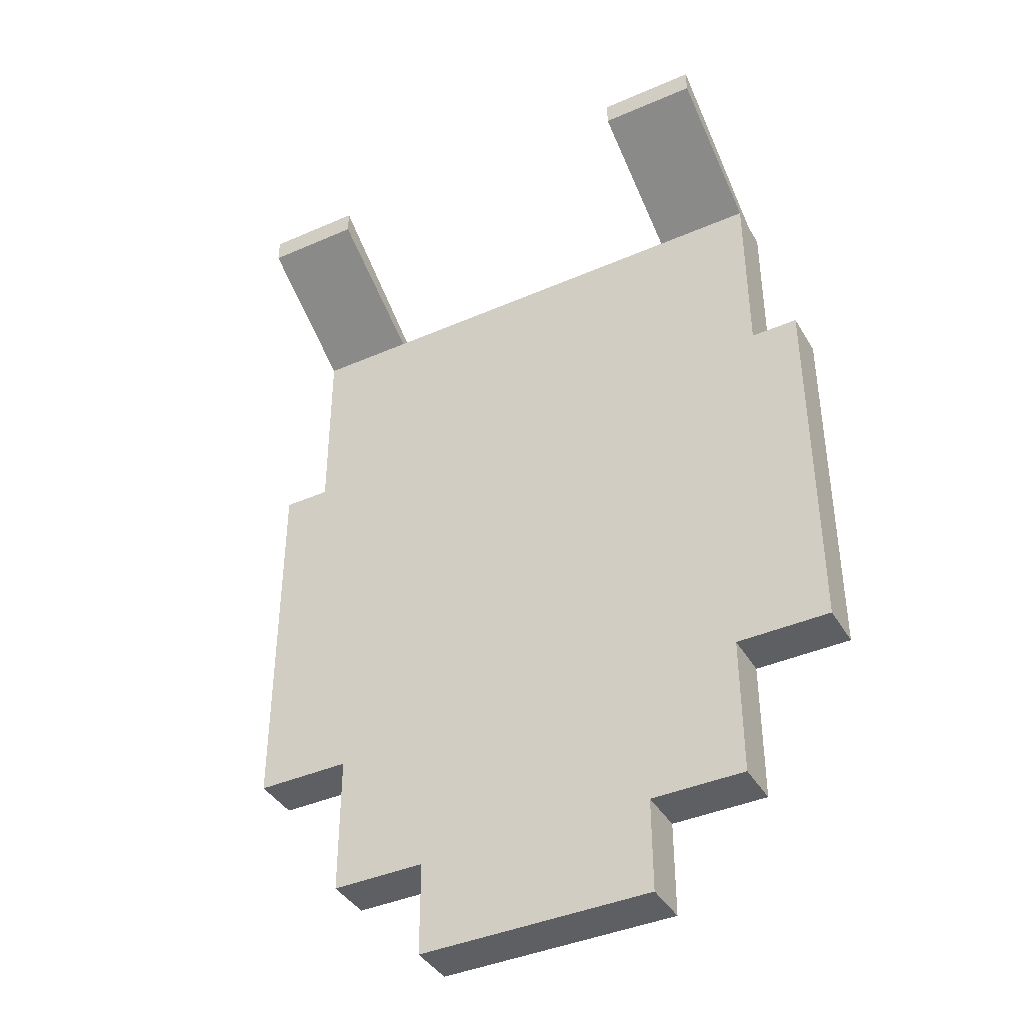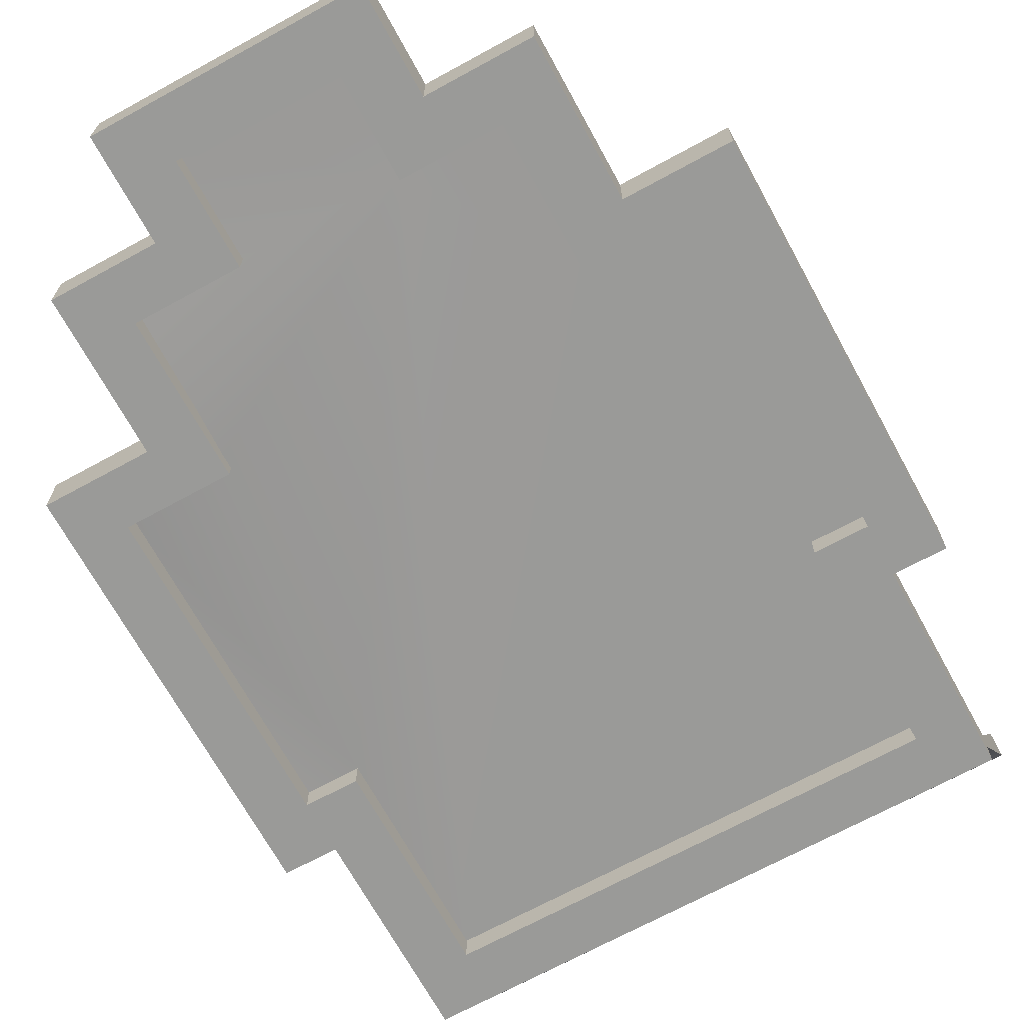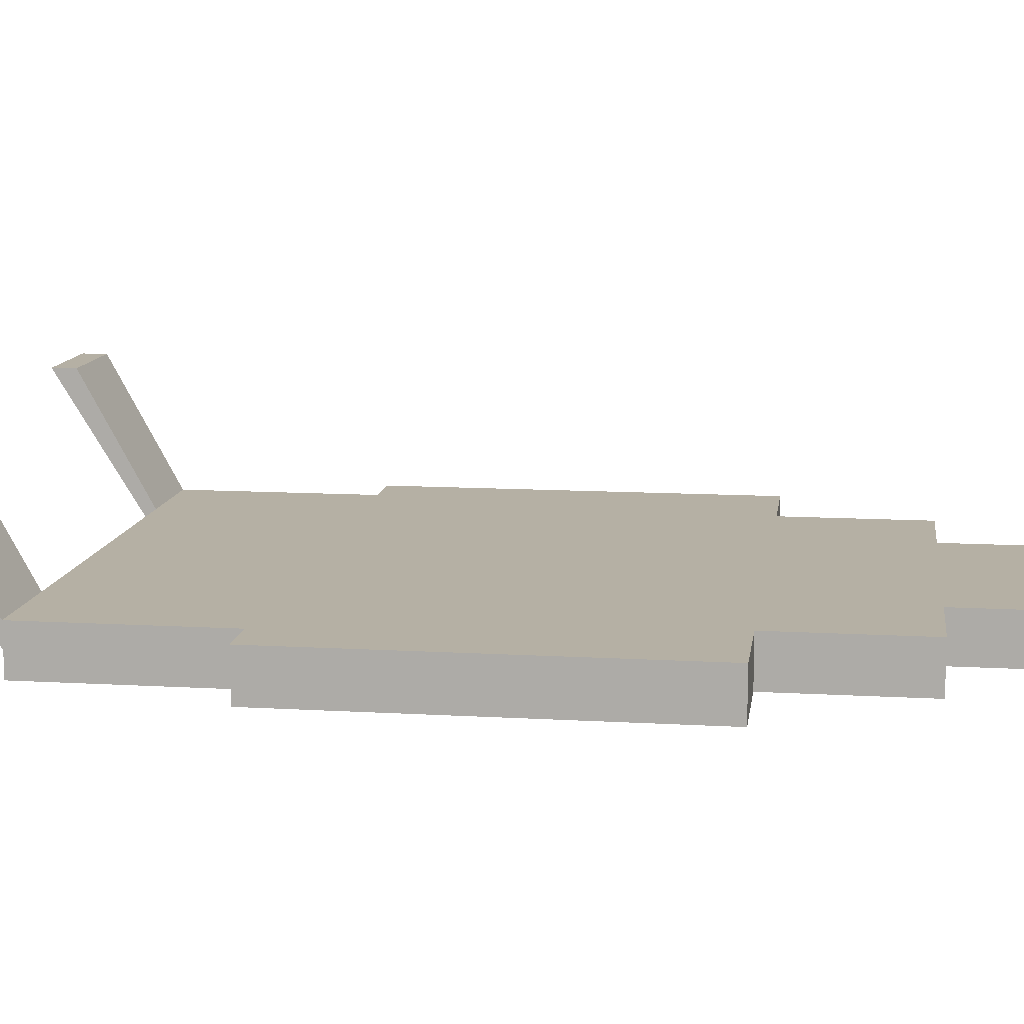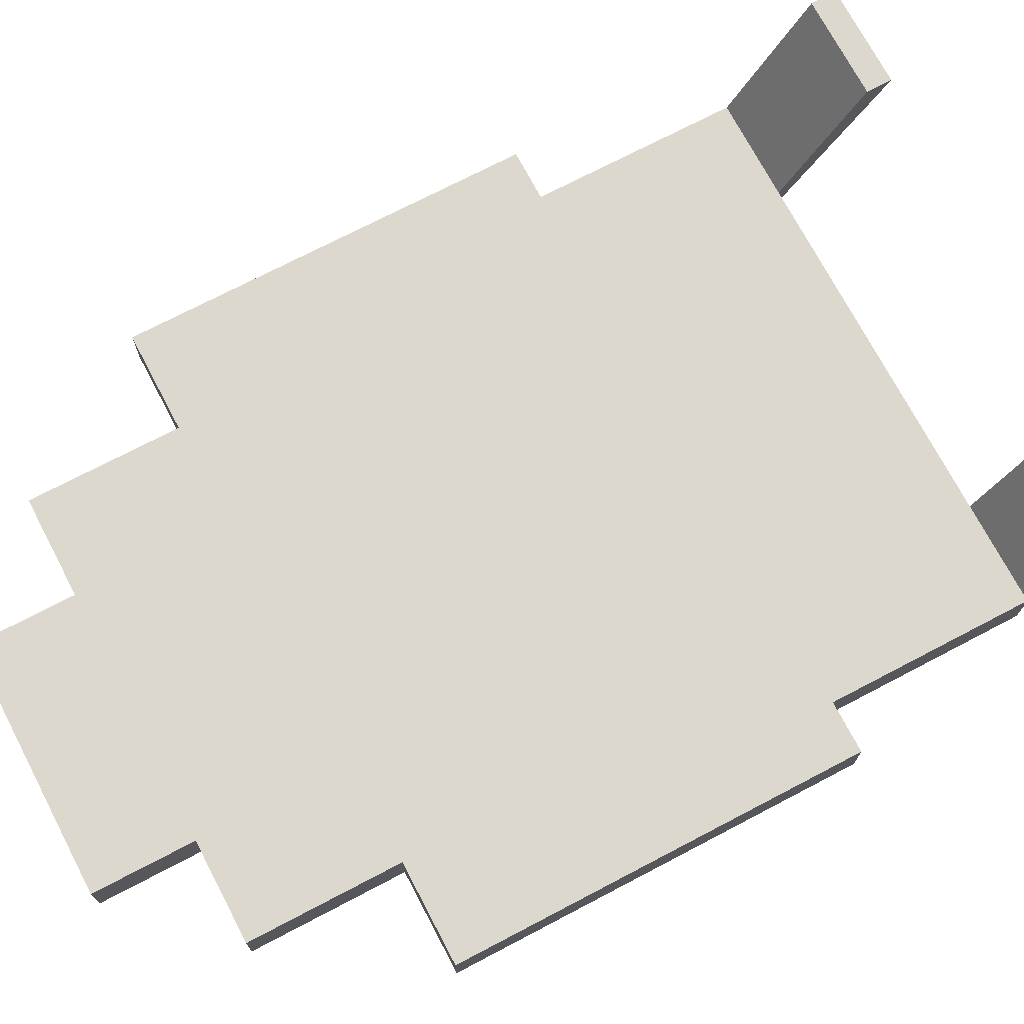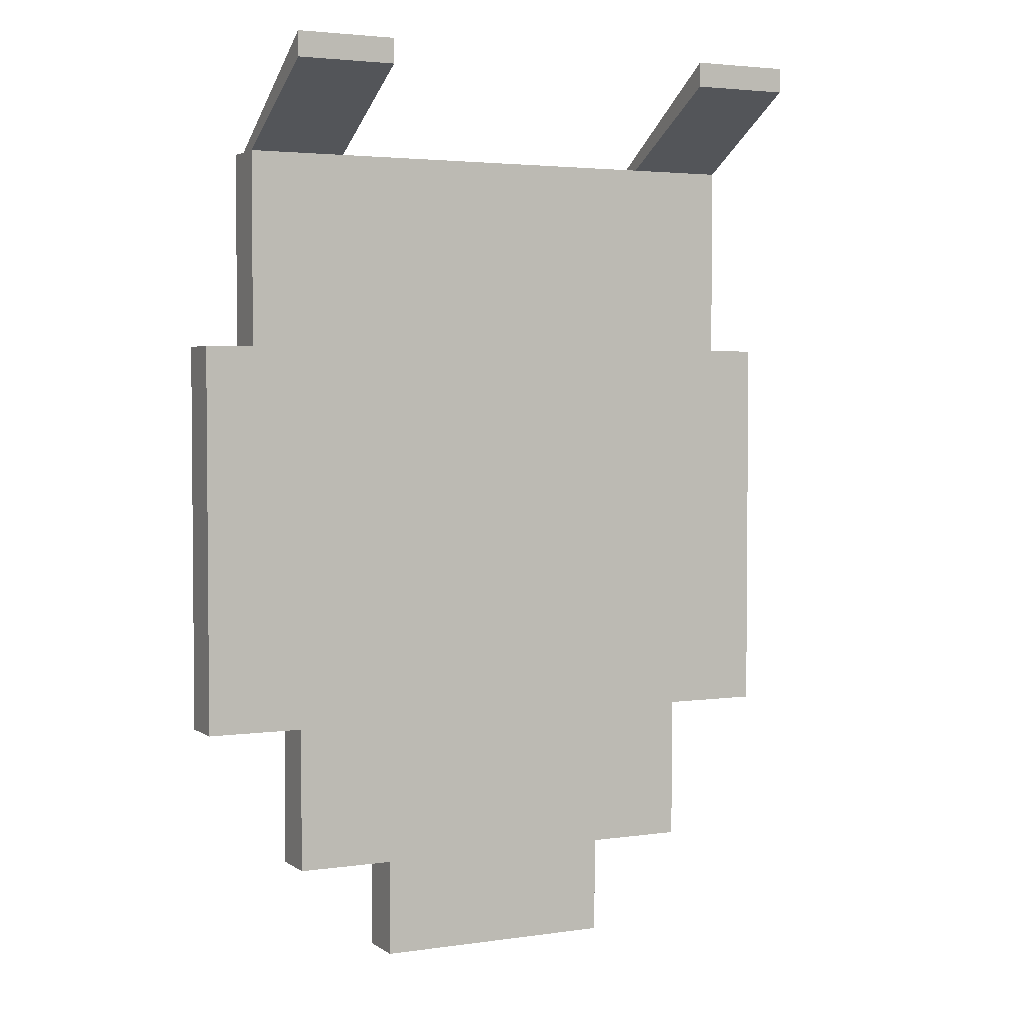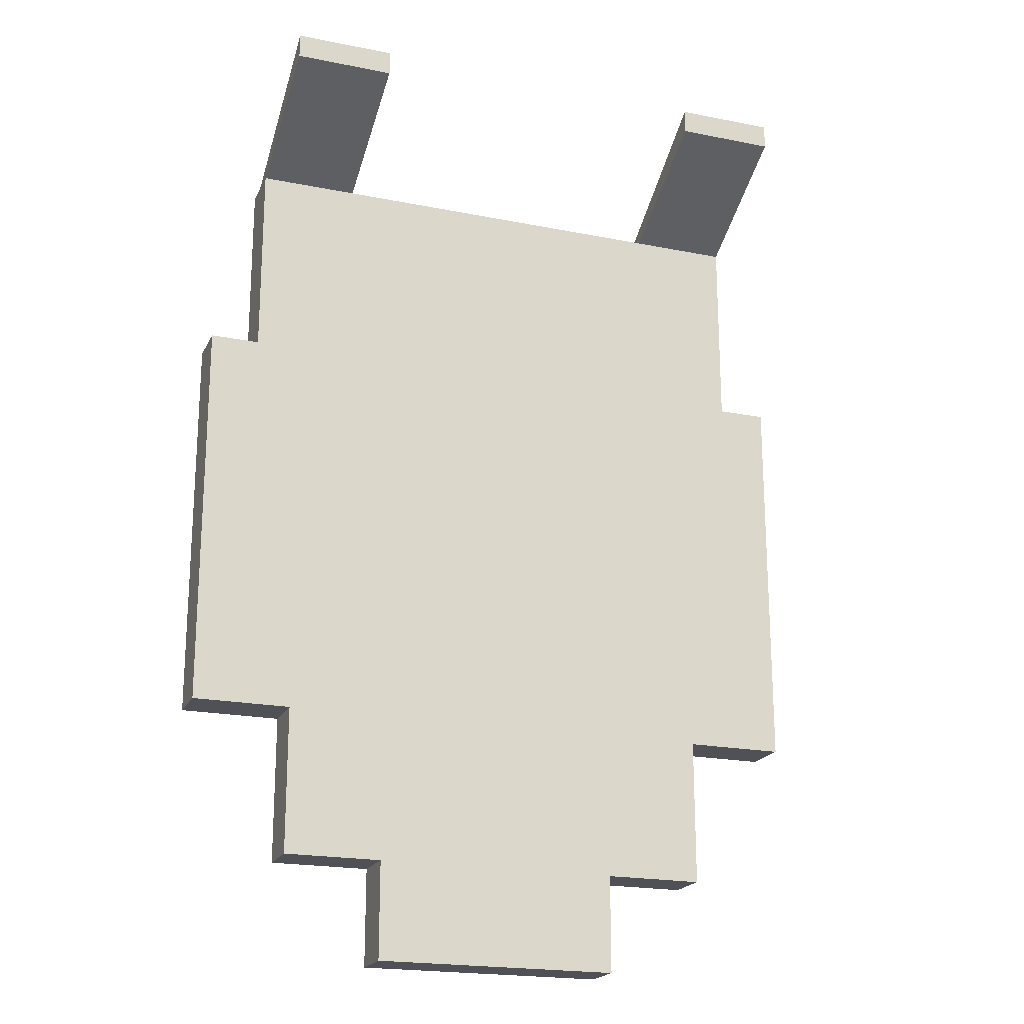
<metadata>
{"format":"obj","ext":"obj","renderer":"f3d","projection":"perspective","resolution":1024,"background":"white","views":[{"elev":-40.5,"azim":28.2,"up":"+Y"},{"elev":-69.2,"azim":28.7,"up":"+Z"},{"elev":11.6,"azim":-82.0,"up":"+Z"},{"elev":72.2,"azim":62.3,"up":"+Z"},{"elev":3.2,"azim":-26.2,"up":"+Y"},{"elev":-20.4,"azim":-20.1,"up":"+Y"}]}
</metadata>
<code>
g cape_ Archimage
v 0.3698 -0.715 -0.1225
v 0.3698 -0.26 -0.06564
v 0.3698 -0.26 -0.1225
v 0.3698 -0.715 -0.06564
v 0.1422 -0.03241 -0.1225
v 0.256 -0.0893 -0.1225
v 0.3129 -0.03241 -0.1225
v -0.256 -0.0893 -0.1225
v -0.3129 -0.03241 -0.1225
v -0.3129 -0.26 -0.1225
v -0.256 -0.3168 -0.1225
v -0.3129 -0.3168 -0.1225
v -0.3698 -0.26 -0.1225
v -0.3129 -0.6581 -0.1225
v -0.3698 -0.715 -0.1225
v -0.256 -0.715 -0.1225
v -0.1991 -0.6581 -0.1225
v -0.1991 -0.8288 -0.1225
v -0.256 -0.8857 -0.1225
v -0.1422 -0.8857 -0.1225
v -0.08533 -0.8288 -0.1225
v -0.08533 -0.9426 -0.1225
v -0.1422 -0.9995 -0.1225
v 0.08533 -0.9426 -0.1225
v 0.1422 -0.9995 -0.1225
v 0.1422 -0.8857 -0.1225
v 0.08533 -0.8288 -0.1225
v 0.1991 -0.8288 -0.1225
v 0.256 -0.8857 -0.1225
v 0.256 -0.715 -0.1225
v 0.1991 -0.6581 -0.1225
v 0.3129 -0.6581 -0.1225
v 0.3698 -0.715 -0.1225
v 0.3129 -0.3168 -0.1225
v 0.3698 -0.26 -0.1225
v 0.3129 -0.26 -0.1225
v 0.256 -0.3168 -0.1225
v -0.1991 0.08152 0.09023
v -0.3129 -0.03241 -0.09409
v -0.1991 -0.03241 -0.09409
v -0.3129 0.08152 0.09023
v 0.3129 0.08152 0.09022
v 0.1991 -0.03241 -0.09409
v 0.3129 -0.03241 -0.09409
v 0.1991 0.08152 0.09022
v -0.3129 0.05308 0.09023
v -0.3129 -0.03241 -0.09409
v -0.3129 0.08152 0.09023
v -0.3129 -0.03241 -0.09409
v -0.3129 0.05308 0.09023
v -0.3129 -0.03241 -0.06564
v -0.1991 0.05308 0.09022
v -0.1991 -0.03241 -0.09409
v -0.1991 -0.03241 -0.06564
v -0.1991 -0.03241 -0.09409
v -0.1991 0.05308 0.09022
v -0.1991 0.08152 0.09023
v -0.3129 0.05308 0.09023
v -0.1991 0.08152 0.09023
v -0.1991 0.05308 0.09022
v -0.3129 0.08152 0.09023
v 0.1991 -0.03241 -0.06564
v 0.1991 0.08152 0.09022
v 0.1991 0.05308 0.09022
v 0.1991 0.08152 0.09022
v 0.1991 -0.03241 -0.06564
v 0.1991 -0.03241 -0.09409
v 0.1991 0.05308 0.09022
v 0.3129 0.08152 0.09022
v 0.3129 0.05308 0.09022
v 0.1991 0.08152 0.09022
v -0.1422 -0.8857 -0.1225
v -0.1422 -0.9995 -0.06564
v -0.1422 -0.9995 -0.1225
v -0.1422 -0.8857 -0.06564
v -0.256 -0.8857 -0.1225
v -0.1422 -0.8857 -0.06564
v -0.1422 -0.8857 -0.1225
v -0.256 -0.8857 -0.06564
v -0.256 -0.715 -0.1225
v -0.256 -0.8857 -0.06564
v -0.256 -0.8857 -0.1225
v -0.256 -0.715 -0.06564
v -0.3698 -0.715 -0.1225
v -0.256 -0.715 -0.06564
v -0.256 -0.715 -0.1225
v -0.3698 -0.715 -0.06564
v -0.3698 -0.715 -0.06564
v -0.3698 -0.26 -0.1225
v -0.3698 -0.26 -0.06564
v -0.3698 -0.715 -0.1225
v -0.3129 -0.26 -0.1225
v -0.3698 -0.26 -0.06564
v -0.3698 -0.26 -0.1225
v -0.3129 -0.26 -0.06564
v 0.1991 -0.03241 -0.09409
v 0.3129 -0.03241 -0.1225
v 0.3129 -0.03241 -0.09409
v 0.1422 -0.03241 -0.1225
v 0.1991 -0.03241 -0.06564
v -0.1991 -0.03241 -0.06564
v -0.1991 -0.03241 -0.09409
v -0.3129 -0.03241 -0.1225
v -0.3129 -0.03241 -0.09409
v 0.3698 -0.26 -0.1225
v 0.3129 -0.26 -0.06564
v 0.3129 -0.26 -0.1225
v 0.3698 -0.26 -0.06564
v 0.256 -0.715 -0.1225
v 0.3698 -0.715 -0.06564
v 0.3698 -0.715 -0.1225
v 0.256 -0.715 -0.06564
v 0.256 -0.8857 -0.1225
v 0.256 -0.715 -0.06564
v 0.256 -0.715 -0.1225
v 0.256 -0.8857 -0.06564
v 0.1422 -0.8857 -0.1225
v 0.256 -0.8857 -0.06564
v 0.256 -0.8857 -0.1225
v 0.1422 -0.8857 -0.06564
v 0.1422 -0.9995 -0.1225
v 0.1422 -0.8857 -0.06564
v 0.1422 -0.8857 -0.1225
v 0.1422 -0.9995 -0.06564
v -0.1422 -0.9995 -0.1225
v 0.1422 -0.9995 -0.06564
v 0.1422 -0.9995 -0.1225
v -0.1422 -0.9995 -0.06564
v 0.08533 -0.9426 -0.09409
v -0.08533 -0.9426 -0.1225
v 0.08533 -0.9426 -0.1225
v -0.08533 -0.9426 -0.09409
v -0.08533 -0.9426 -0.09409
v -0.1991 -0.8288 -0.09409
v -0.08533 -0.8288 -0.09409
v -0.1991 -0.6581 -0.09409
v -0.1991 -0.8288 -0.09409
v -0.2541 -0.7053 -0.1003
v -0.1991 -0.6581 -0.09409
v -0.2541 -0.7053 -0.1003
v -0.3129 -0.6581 -0.09409
v -0.3129 -0.6581 -0.09409
v -0.256 -0.3168 -0.09409
v -0.3129 -0.3168 -0.09409
v -0.2092 -0.6671 -0.1064
v 0.08533 -0.8288 -0.09409
v -0.256 -0.0893 -0.09409
v 0.1991 -0.6581 -0.09409
v 0.256 -0.0893 -0.09409
v 0.256 -0.3168 -0.09409
v 0.3129 -0.3737 -0.09409
v 0.3129 -0.3168 -0.09409
v 0.3129 -0.6581 -0.09409
v 0.1991 -0.8288 -0.09409
v -0.2541 -0.7053 -0.1003
v -0.1991 -0.8288 -0.09409
v -0.2092 -0.6671 -0.1064
v -0.08533 -0.9426 -0.09409
v 0.08533 -0.9426 -0.09409
v 0.08533 -0.8288 -0.1225
v 0.08533 -0.9426 -0.09409
v 0.08533 -0.9426 -0.1225
v 0.08533 -0.8288 -0.09409
v 0.1991 -0.8288 -0.1225
v 0.08533 -0.8288 -0.09409
v 0.08533 -0.8288 -0.1225
v 0.1991 -0.8288 -0.09409
v 0.1991 -0.6581 -0.09409
v 0.1991 -0.8288 -0.1225
v 0.1991 -0.6581 -0.1225
v 0.1991 -0.8288 -0.09409
v 0.3129 -0.6581 -0.1225
v 0.1991 -0.6581 -0.09409
v 0.1991 -0.6581 -0.1225
v 0.3129 -0.6581 -0.09409
v 0.3129 -0.3737 -0.09409
v 0.3129 -0.3168 -0.1225
v 0.3129 -0.3168 -0.09409
v 0.3129 -0.6581 -0.1225
v 0.3129 -0.6581 -0.09409
v 0.256 -0.3168 -0.1225
v 0.3129 -0.3168 -0.09409
v 0.3129 -0.3168 -0.1225
v 0.256 -0.3168 -0.09409
v 0.256 -0.0893 -0.09409
v 0.256 -0.3168 -0.1225
v 0.256 -0.0893 -0.1225
v 0.256 -0.3168 -0.09409
v -0.256 -0.3168 -0.1225
v -0.256 -0.0893 -0.09409
v -0.256 -0.0893 -0.1225
v -0.256 -0.3168 -0.09409
v -0.3129 -0.3168 -0.1225
v -0.256 -0.3168 -0.09409
v -0.256 -0.3168 -0.1225
v -0.3129 -0.3168 -0.09409
v -0.3129 -0.3168 -0.09409
v -0.3129 -0.6581 -0.1225
v -0.3129 -0.6581 -0.09409
v -0.3129 -0.3168 -0.1225
v -0.1991 -0.6581 -0.1225
v -0.3129 -0.6581 -0.09409
v -0.3129 -0.6581 -0.1225
v -0.1991 -0.6581 -0.09409
v -0.1991 -0.8288 -0.1225
v -0.1991 -0.6581 -0.09409
v -0.1991 -0.6581 -0.1225
v -0.1991 -0.8288 -0.09409
v -0.08533 -0.8288 -0.1225
v -0.1991 -0.8288 -0.09409
v -0.1991 -0.8288 -0.1225
v -0.08533 -0.8288 -0.09409
v 0.3129 0.08152 0.09022
v 0.3129 -0.03241 -0.06564
v 0.3129 0.05308 0.09022
v 0.3129 -0.03241 -0.06564
v 0.3129 0.08152 0.09022
v 0.3129 -0.03241 -0.09409
v -0.1991 -0.03241 -0.06564
v -0.3129 0.05308 0.09023
v -0.1991 0.05308 0.09022
v -0.3129 -0.03241 -0.06564
v -0.3129 -0.03241 -0.1225
v -0.3129 -0.26 -0.06564
v -0.3129 -0.26 -0.1225
v -0.3129 -0.03241 -0.09409
v -0.3129 -0.03241 -0.06564
v 0.3129 0.05308 0.09022
v 0.1991 -0.03241 -0.06564
v 0.1991 0.05308 0.09022
v 0.3129 -0.03241 -0.06564
v -0.1991 -0.03241 -0.06564
v -0.3129 -0.26 -0.06564
v -0.3129 -0.03241 -0.06564
v -0.3698 -0.715 -0.06564
v -0.3698 -0.26 -0.06564
v 0.3129 -0.26 -0.06564
v -0.256 -0.715 -0.06564
v 0.1422 -0.8857 -0.06564
v 0.1422 -0.9995 -0.06564
v -0.1422 -0.8857 -0.06564
v -0.256 -0.8857 -0.06564
v -0.1422 -0.9995 -0.06564
v 0.3698 -0.26 -0.06564
v 0.256 -0.715 -0.06564
v 0.256 -0.8857 -0.06564
v 0.3698 -0.715 -0.06564
v 0.1991 -0.03241 -0.06564
v 0.3129 -0.03241 -0.06564
v 0.3129 -0.26 -0.06564
v 0.3129 -0.03241 -0.1225
v 0.3129 -0.26 -0.1225
v 0.3129 -0.03241 -0.09409
v 0.3129 -0.03241 -0.06564
v -0.256 -0.0893 -0.09409
v 0.256 -0.0893 -0.1225
v -0.256 -0.0893 -0.1225
v 0.256 -0.0893 -0.09409
v -0.08533 -0.9426 -0.1225
v -0.08533 -0.8288 -0.09409
v -0.08533 -0.8288 -0.1225
v -0.08533 -0.9426 -0.09409
g cape_ Archimage_0
f 3 2 1
f 4 1 2
f 7 6 5
f 6 8 5
f 5 8 9
f 9 8 10
f 8 11 10
f 11 12 10
f 10 12 13
f 12 14 13
f 13 14 15
f 15 14 16
f 14 17 16
f 17 18 16
f 16 18 19
f 19 18 20
f 18 21 20
f 21 22 20
f 20 22 23
f 22 24 23
f 23 24 25
f 25 24 26
f 24 27 26
f 27 28 26
f 26 28 29
f 29 28 30
f 28 31 30
f 31 32 30
f 30 32 33
f 32 34 33
f 33 34 35
f 35 34 36
f 34 37 36
f 37 6 36
f 6 7 36
f 40 39 38
f 41 38 39
f 44 43 42
f 45 42 43
f 48 47 46
f 51 50 49
f 54 53 52
f 57 56 55
f 60 59 58
f 61 58 59
f 64 63 62
f 67 66 65
f 70 69 68
f 71 68 69
f 74 73 72
f 75 72 73
f 78 77 76
f 79 76 77
f 82 81 80
f 83 80 81
f 86 85 84
f 87 84 85
f 90 89 88
f 91 88 89
f 94 93 92
f 95 92 93
f 98 97 96
f 97 99 96
f 99 100 96
f 101 100 99
f 102 101 99
f 103 102 99
f 104 102 103
f 107 106 105
f 108 105 106
f 111 110 109
f 112 109 110
f 115 114 113
f 116 113 114
f 119 118 117
f 120 117 118
f 123 122 121
f 124 121 122
f 127 126 125
f 128 125 126
f 131 130 129
f 130 132 129
f 135 134 133
f 138 137 136
f 141 140 139
f 144 143 142
f 143 145 142
f 146 145 143
f 147 146 143
f 148 146 147
f 149 148 147
f 150 148 149
f 151 148 150
f 152 151 150
f 153 148 151
f 154 146 148
f 146 156 155
f 157 146 155
f 142 157 155
f 156 146 158
f 158 146 159
f 162 161 160
f 163 160 161
f 166 165 164
f 167 164 165
f 170 169 168
f 171 168 169
f 174 173 172
f 175 172 173
f 178 177 176
f 177 179 176
f 179 180 176
f 183 182 181
f 184 181 182
f 187 186 185
f 188 185 186
f 191 190 189
f 192 189 190
f 195 194 193
f 196 193 194
f 199 198 197
f 200 197 198
f 203 202 201
f 204 201 202
f 207 206 205
f 208 205 206
f 211 210 209
f 212 209 210
f 215 214 213
f 218 217 216
f 221 220 219
f 222 219 220
f 225 224 223
f 223 224 226
f 224 227 226
f 230 229 228
f 231 228 229
f 234 233 232
f 233 235 232
f 236 235 233
f 235 237 232
f 238 237 235
f 239 237 238
f 240 239 238
f 241 240 238
f 242 241 238
f 243 240 241
f 244 237 239
f 245 244 239
f 246 245 239
f 247 244 245
f 232 237 248
f 237 249 248
f 252 251 250
f 251 253 250
f 250 253 254
f 257 256 255
f 258 255 256
f 261 260 259
f 262 259 260

</code>
